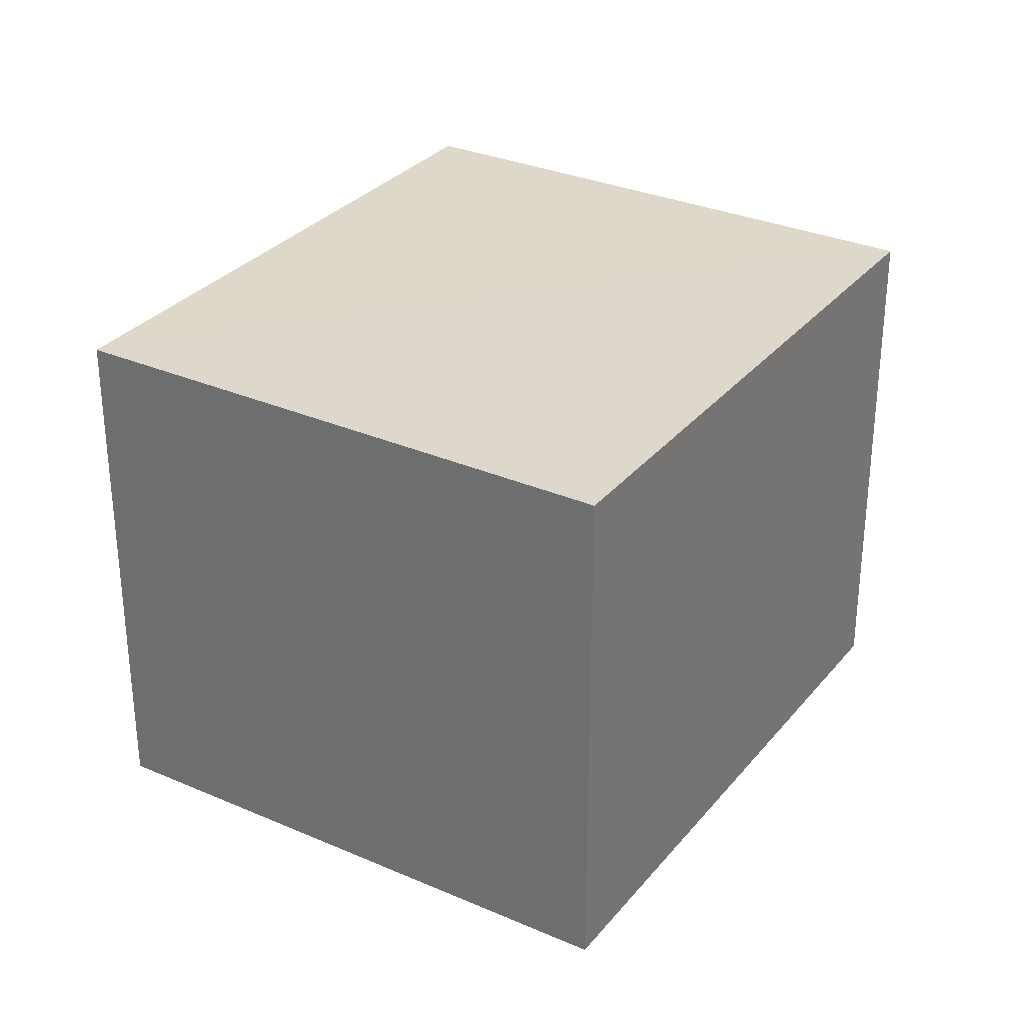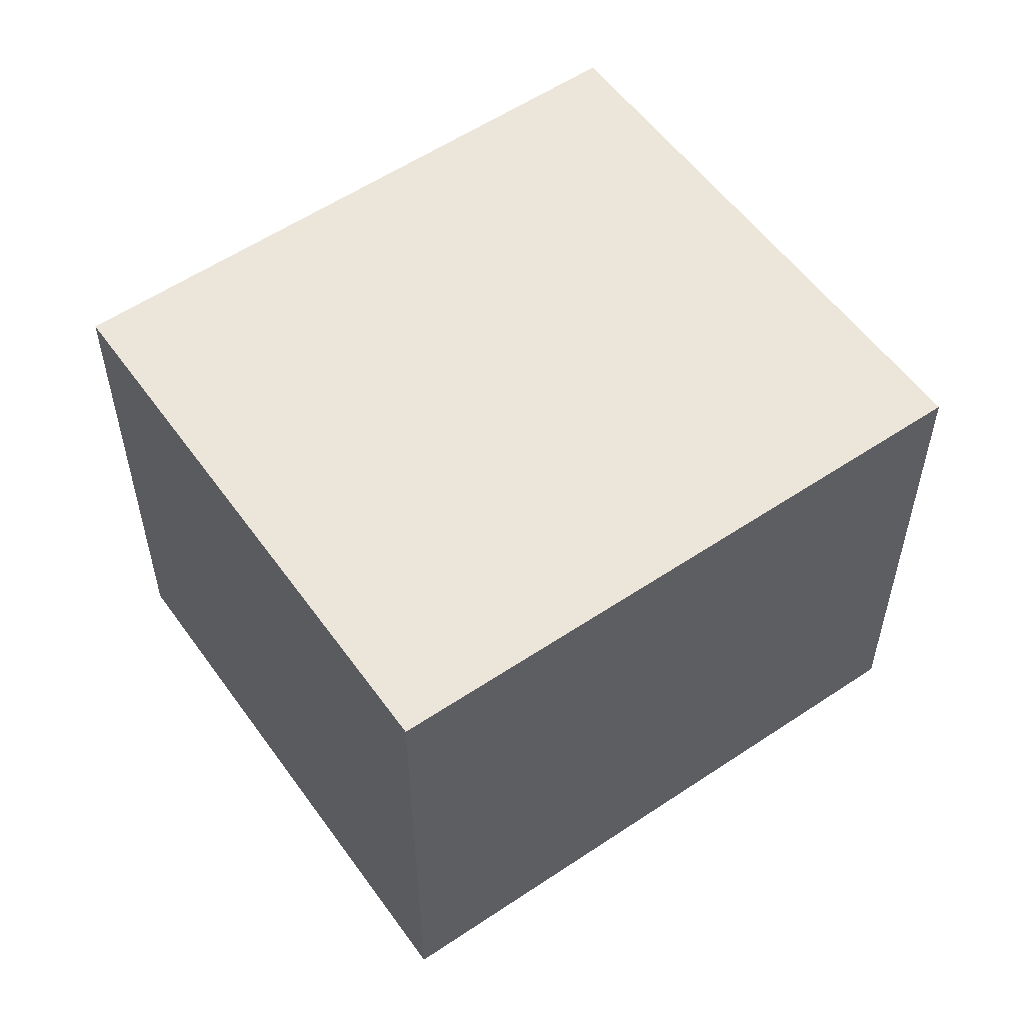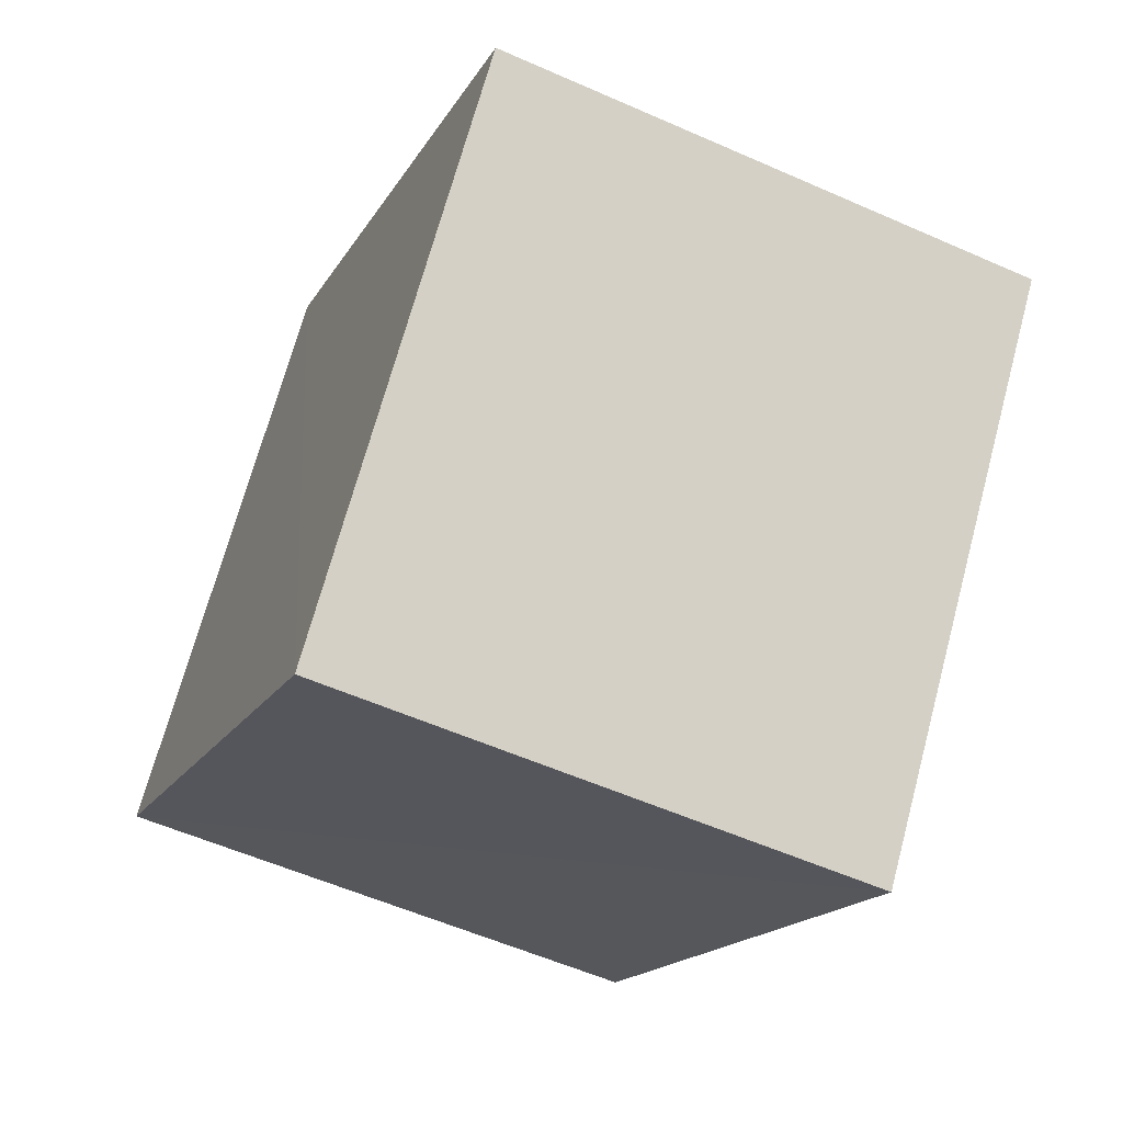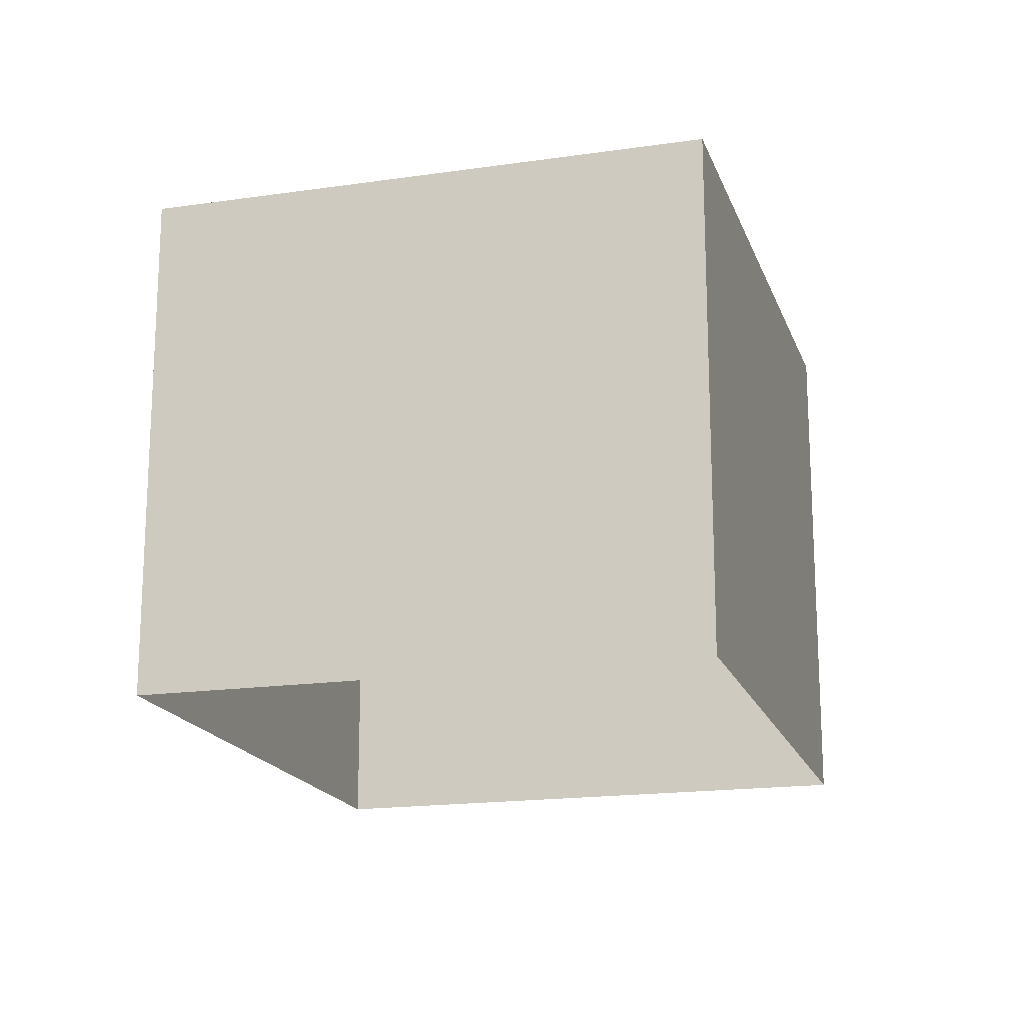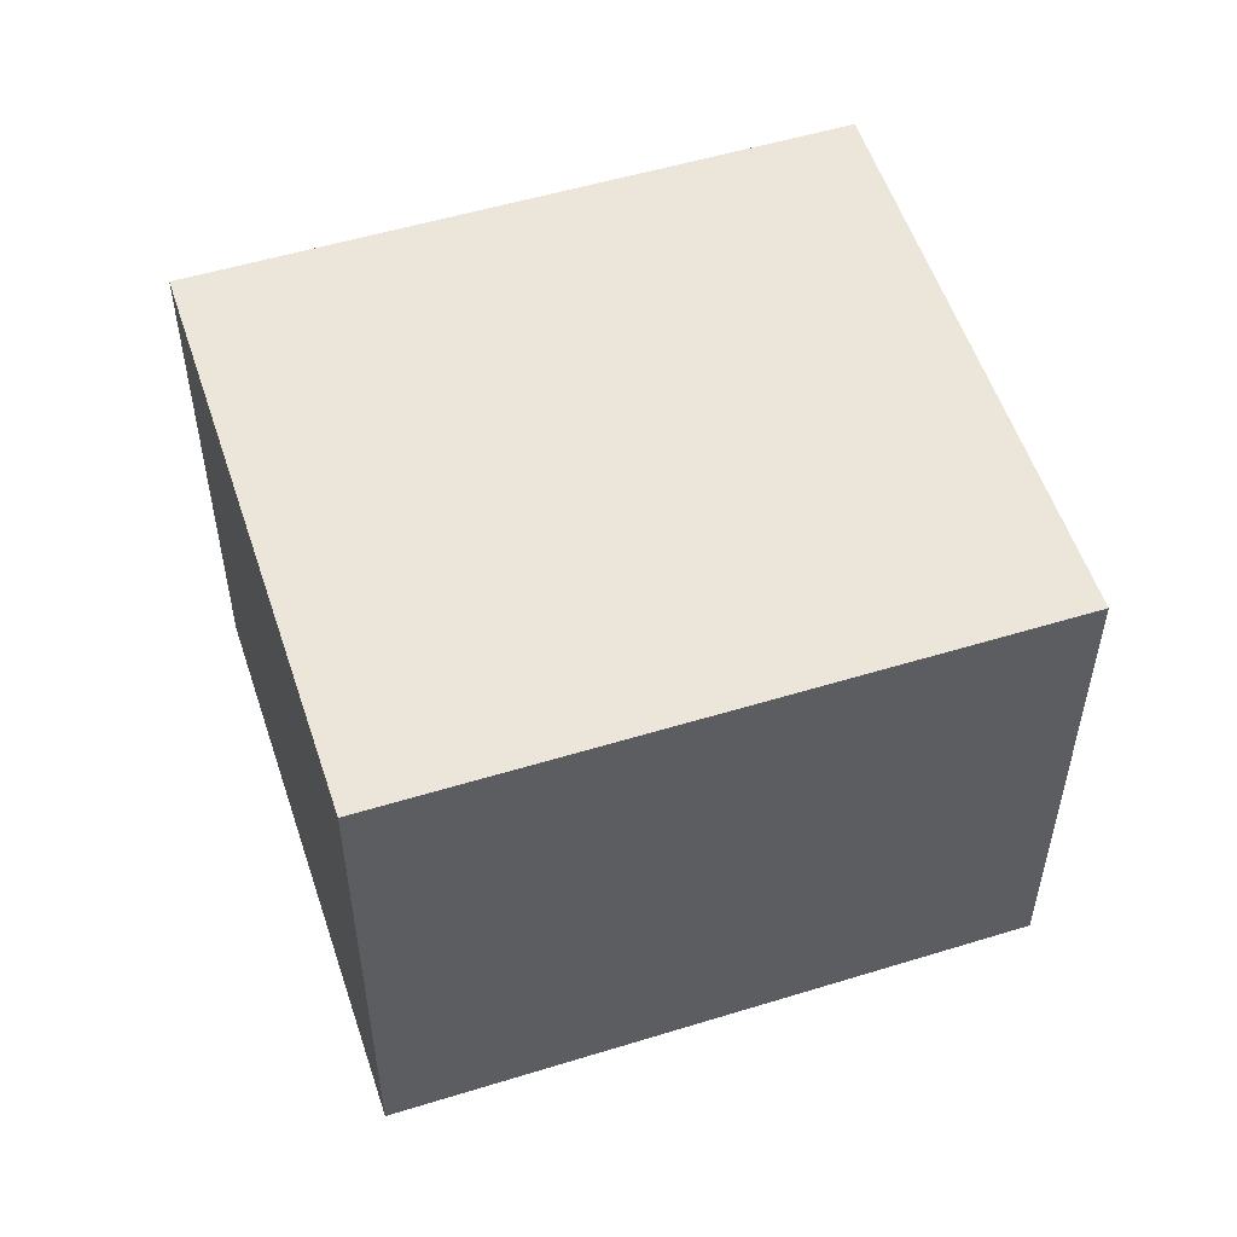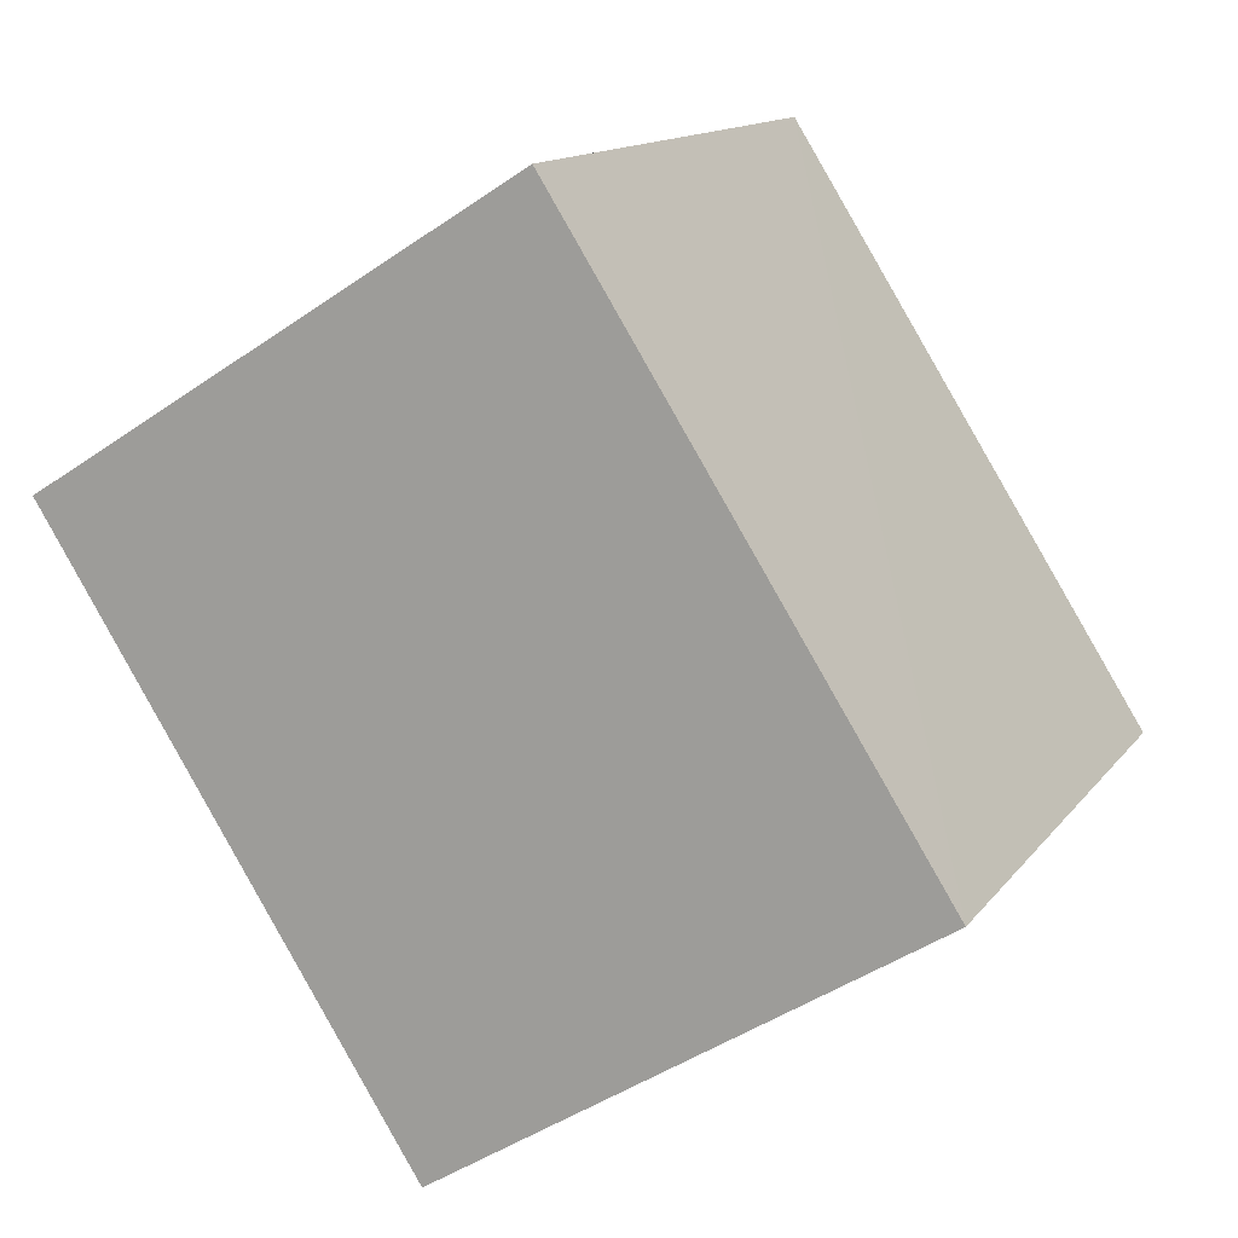
<metadata>
{"format":"obj","ext":"obj","renderer":"f3d","projection":"perspective","resolution":1024,"background":"white","views":[{"elev":31.1,"azim":-96.0,"up":"+Z"},{"elev":56.0,"azim":106.8,"up":"+Z"},{"elev":-56.1,"azim":65.0,"up":"+Y"},{"elev":-17.8,"azim":68.2,"up":"+Z"},{"elev":54.5,"azim":-56.0,"up":"+Z"},{"elev":-45.7,"azim":-51.4,"up":"+Y"}]}
</metadata>
<code>
v 1.197e+05 7.863e+05 23.42
v 1.197e+05 7.862e+05 23.41
v 1.197e+05 7.862e+05 23.41
v 1.197e+05 7.862e+05 23.42
v 1.197e+05 7.863e+05 32.16
v 1.197e+05 7.862e+05 32.16
v 1.197e+05 7.862e+05 32.16
v 1.197e+05 7.862e+05 32.15
f 1 2 3
f 4 1 3
f 5 6 7
f 8 5 7
f 6 4 3
f 7 6 3
f 6 1 4
f 6 5 1
f 5 2 1
f 5 8 2
f 7 3 2
f 8 7 2

</code>
